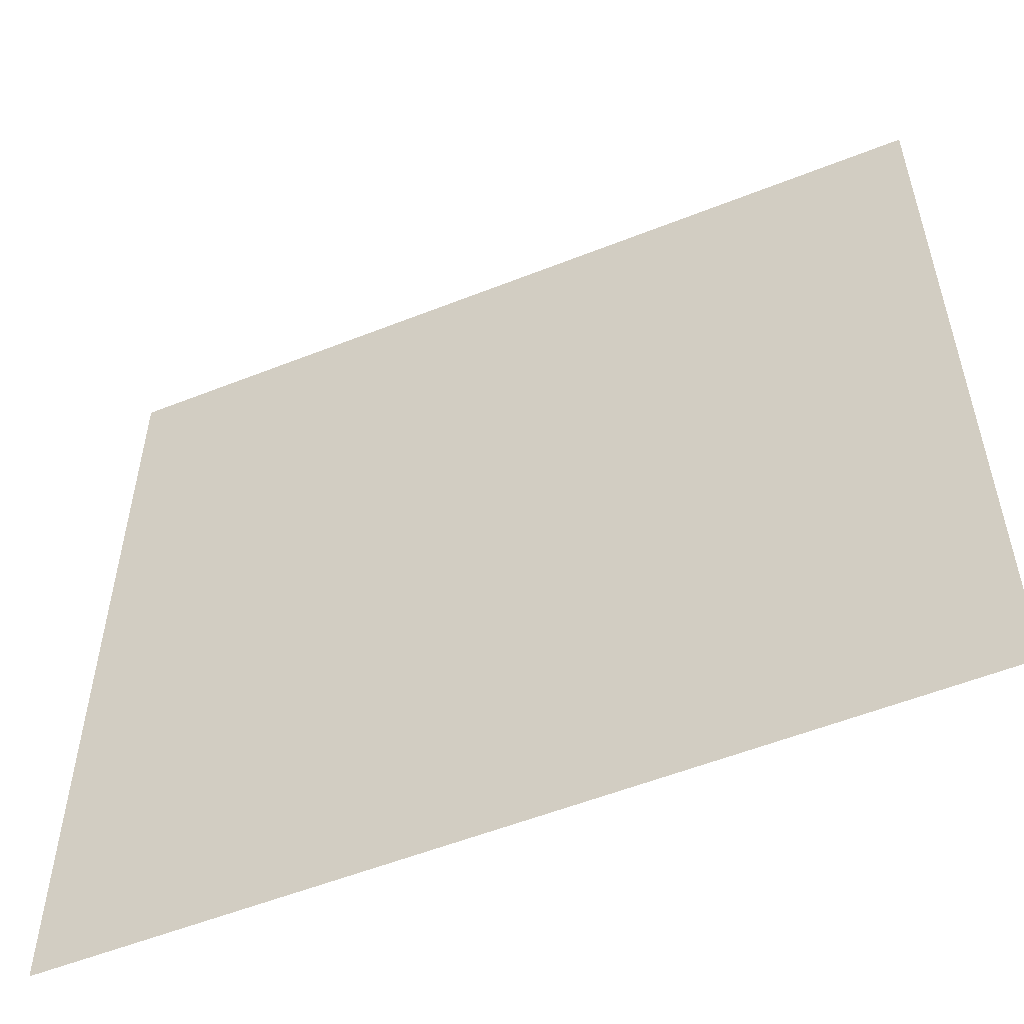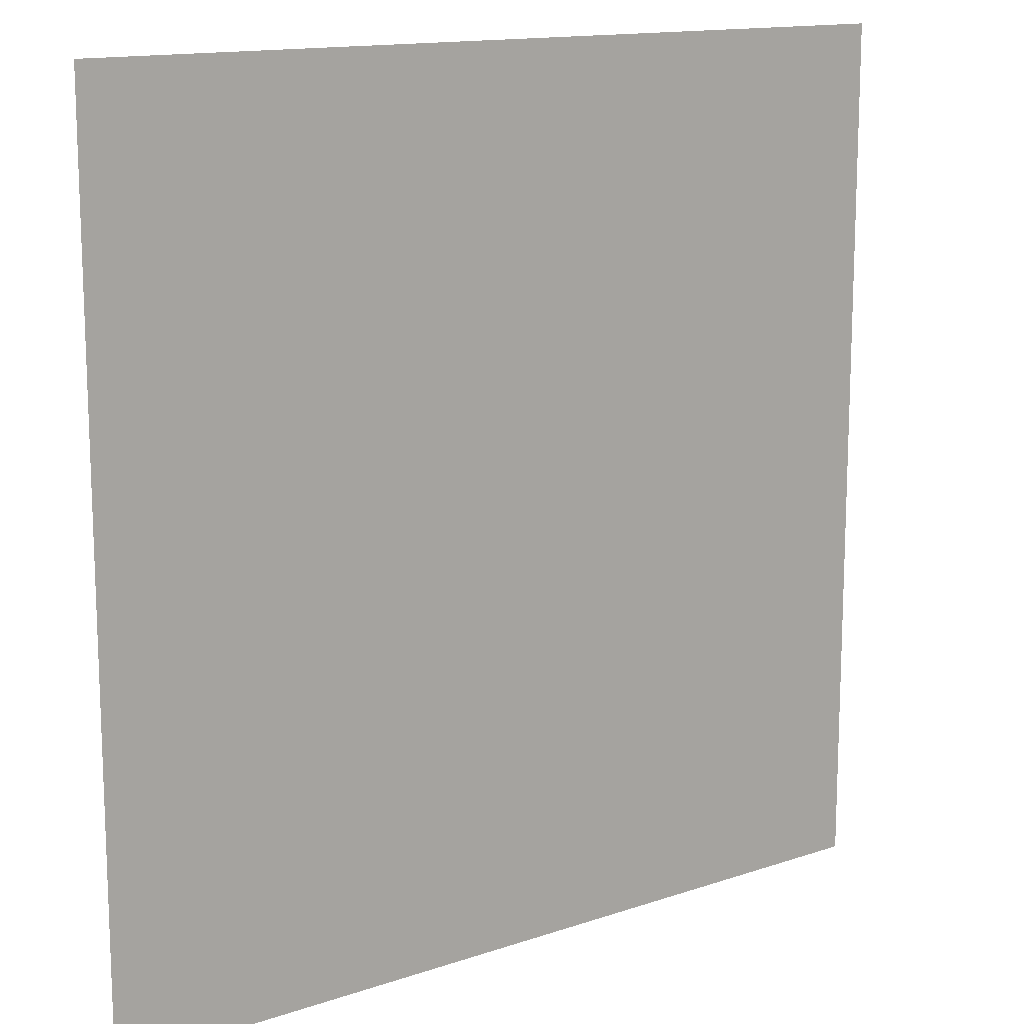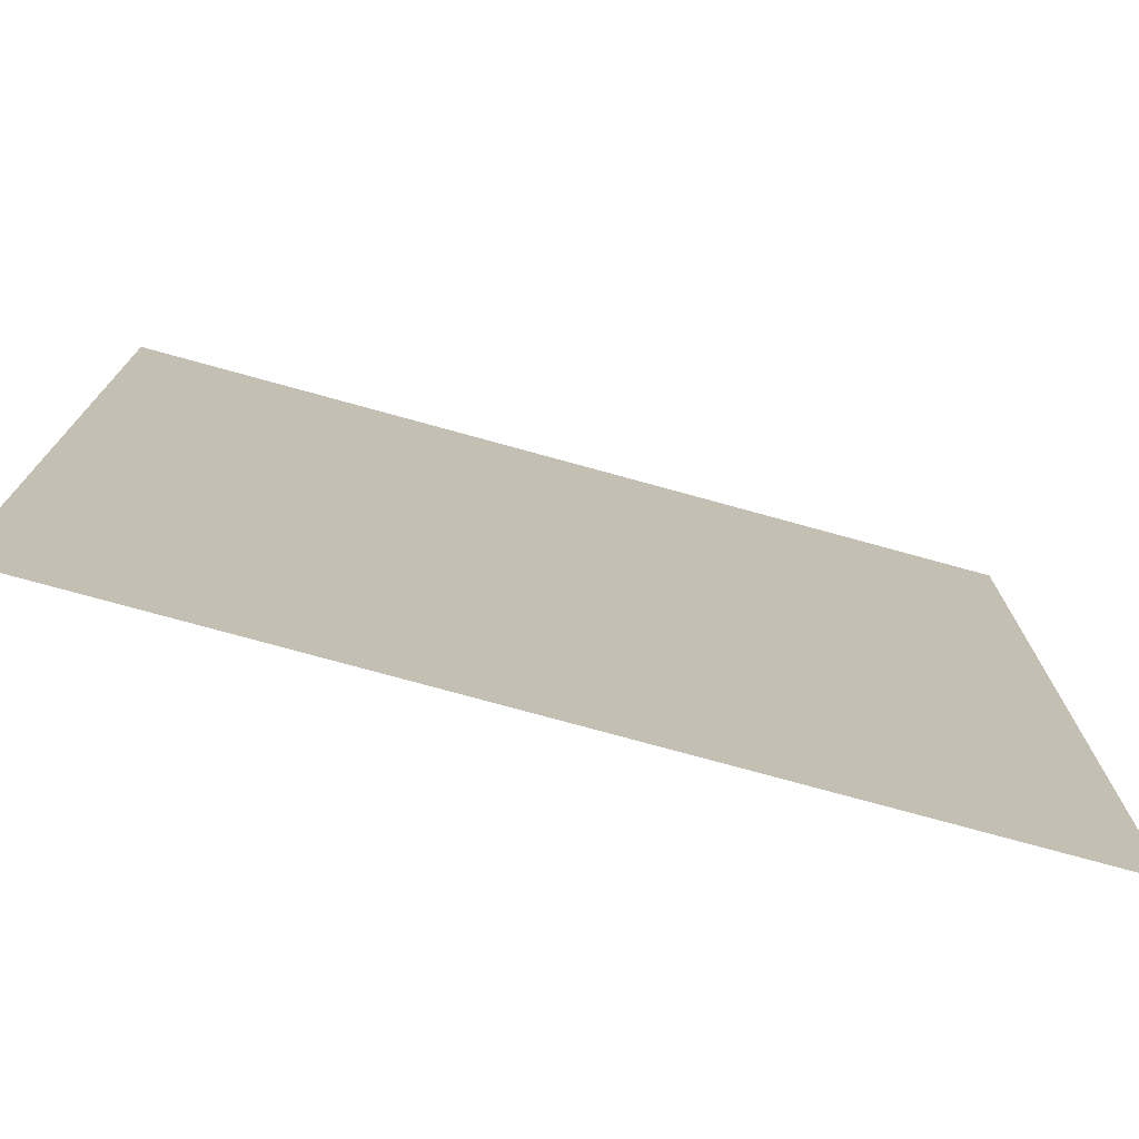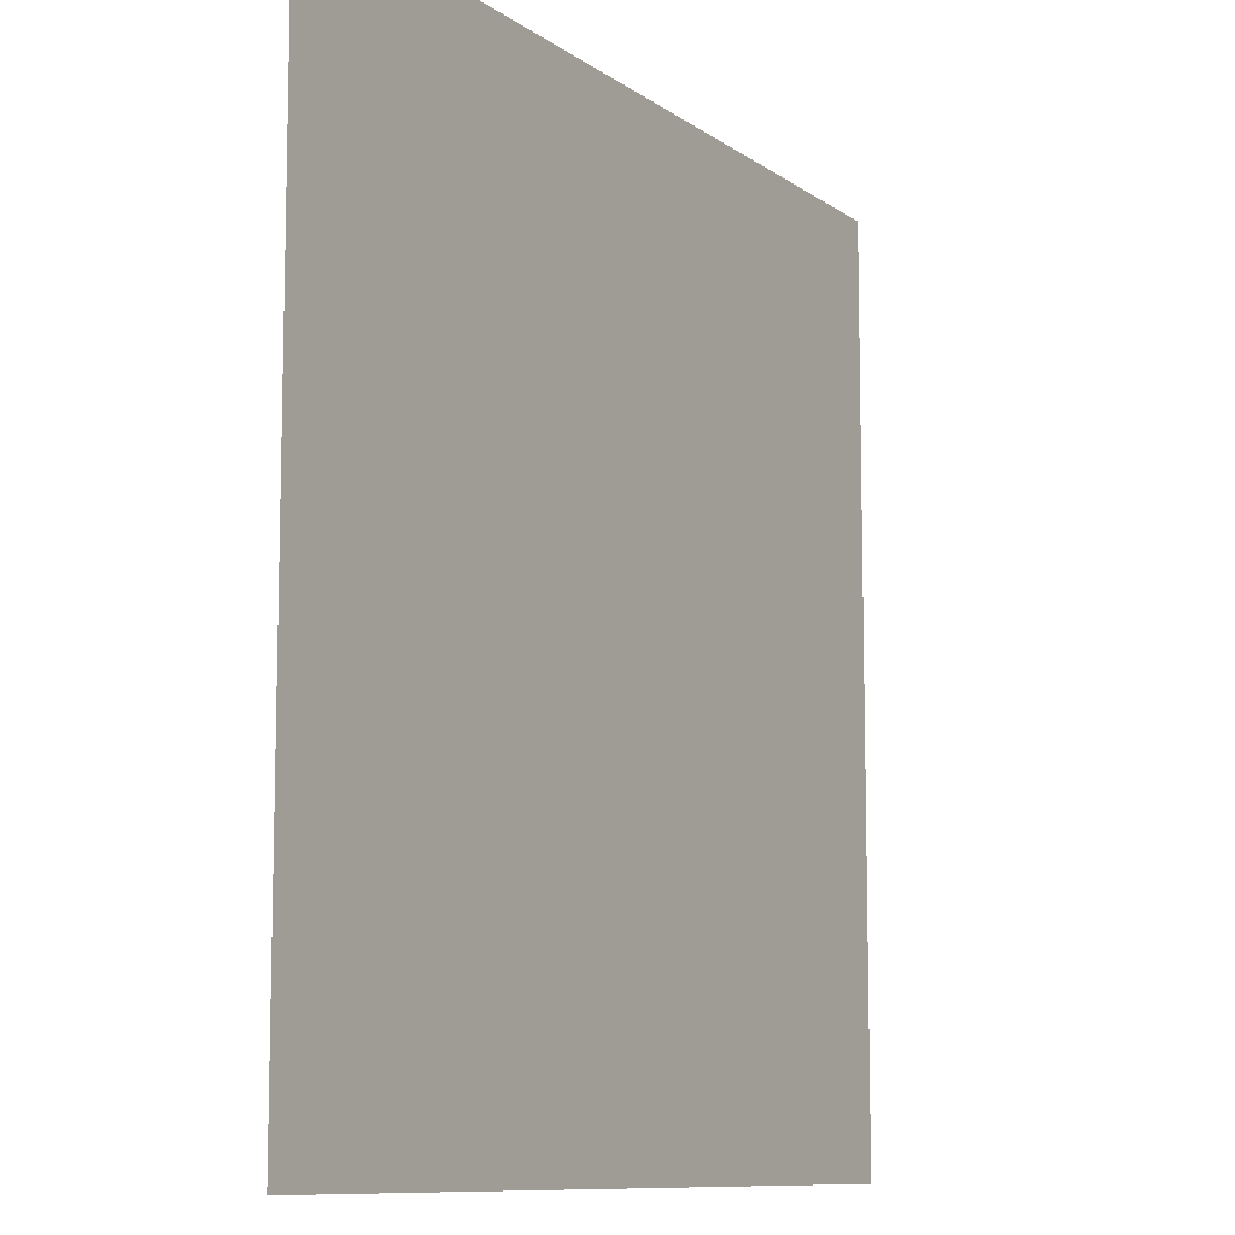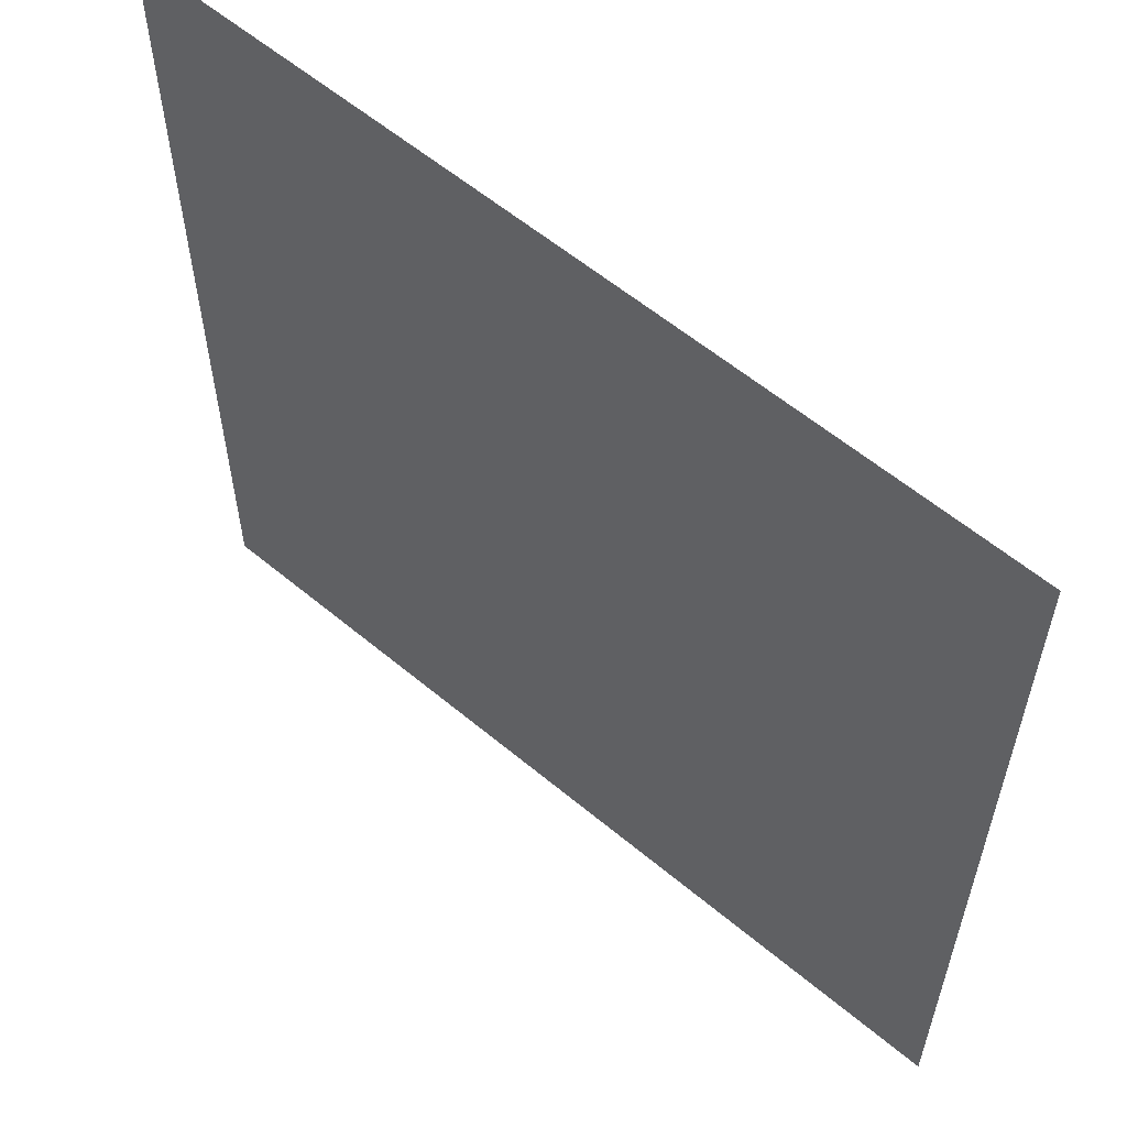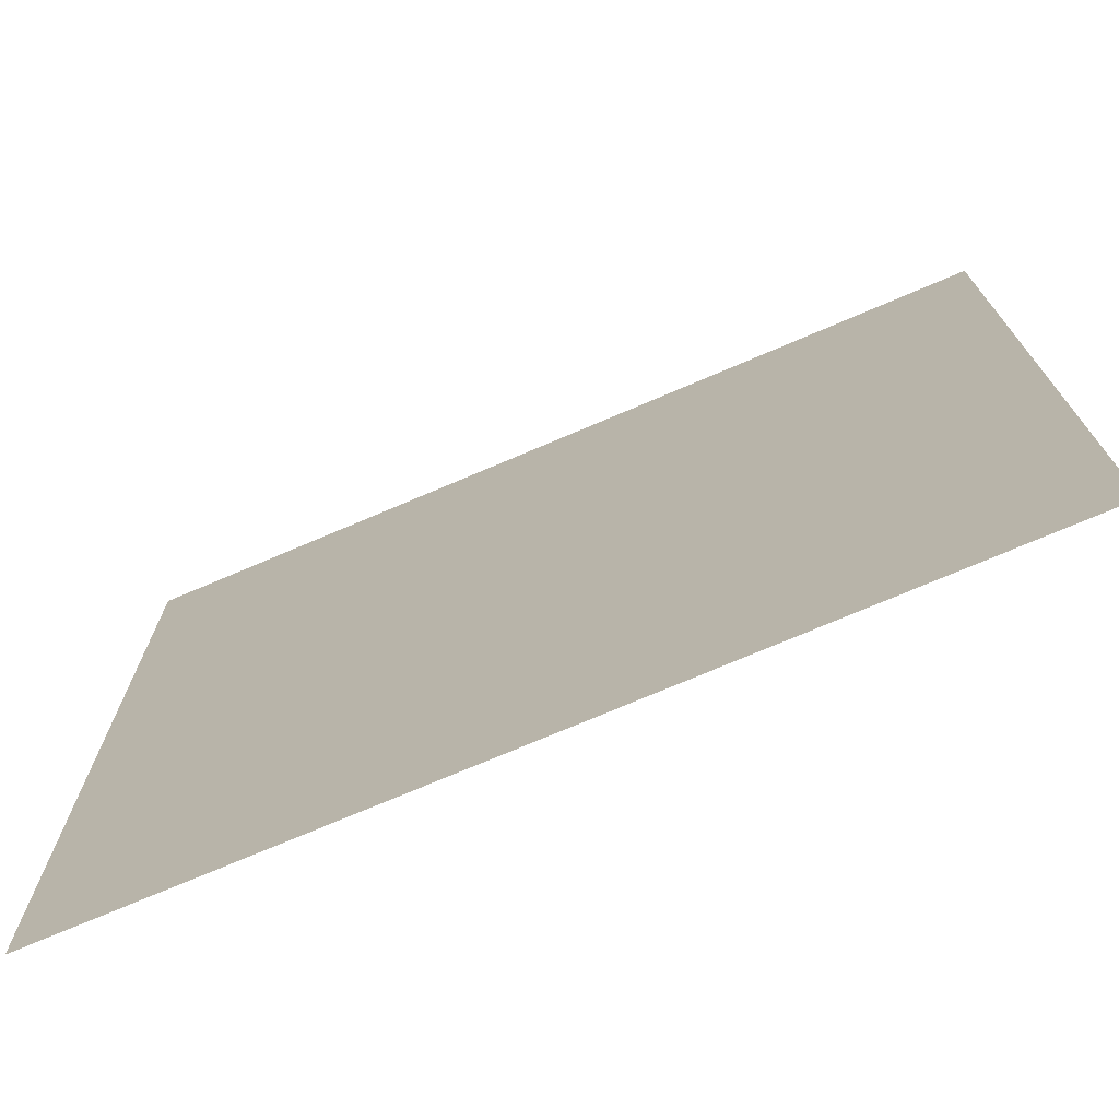
<metadata>
{"format":"obj","ext":"obj","renderer":"f3d","projection":"perspective","resolution":1024,"background":"white","views":[{"elev":-55.2,"azim":-157.3,"up":"+Z"},{"elev":13.9,"azim":-37.0,"up":"+Z"},{"elev":-75.9,"azim":-15.4,"up":"+Z"},{"elev":-9.9,"azim":-59.5,"up":"+Z"},{"elev":58.9,"azim":40.7,"up":"+Z"},{"elev":-73.8,"azim":-156.9,"up":"+Z"}]}
</metadata>
<code>
o Plane
v -1 0 1
v 1 0 1
v -1 0 -1
v 1 0 -1
f 1 2 4 3

</code>
